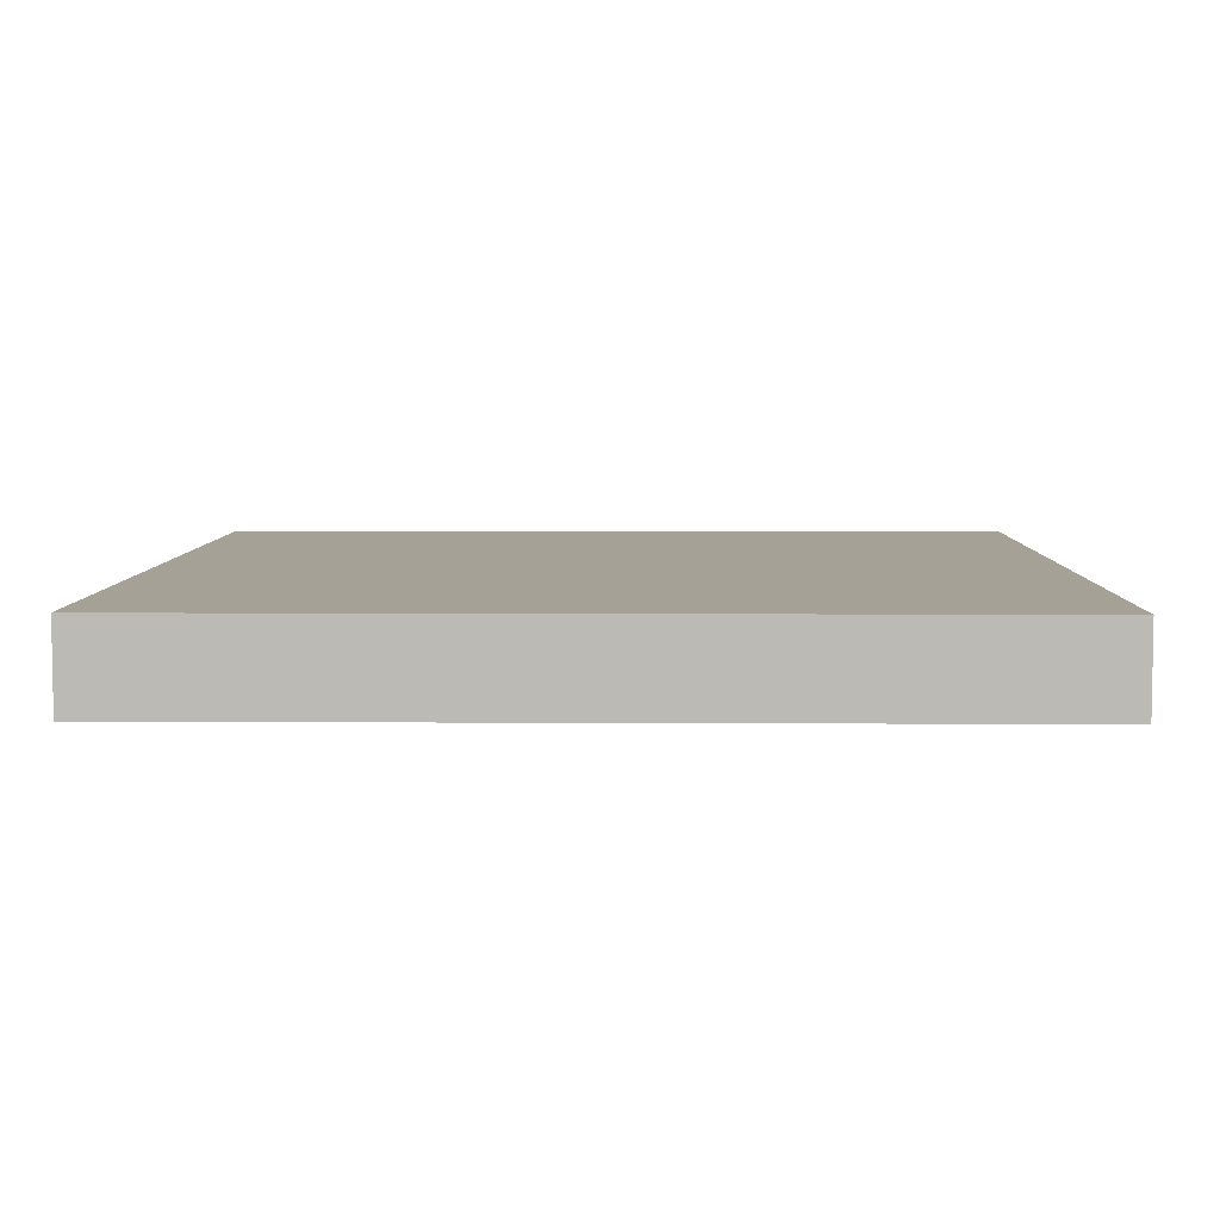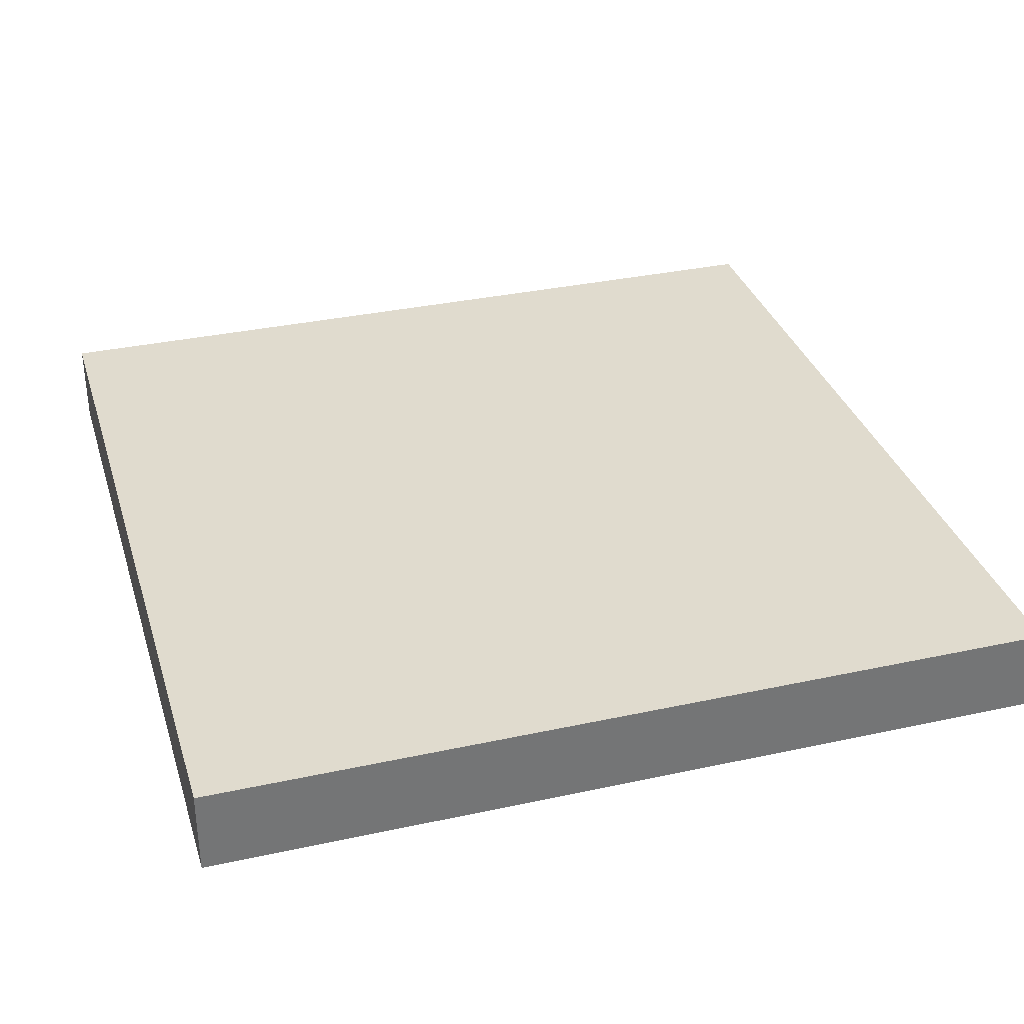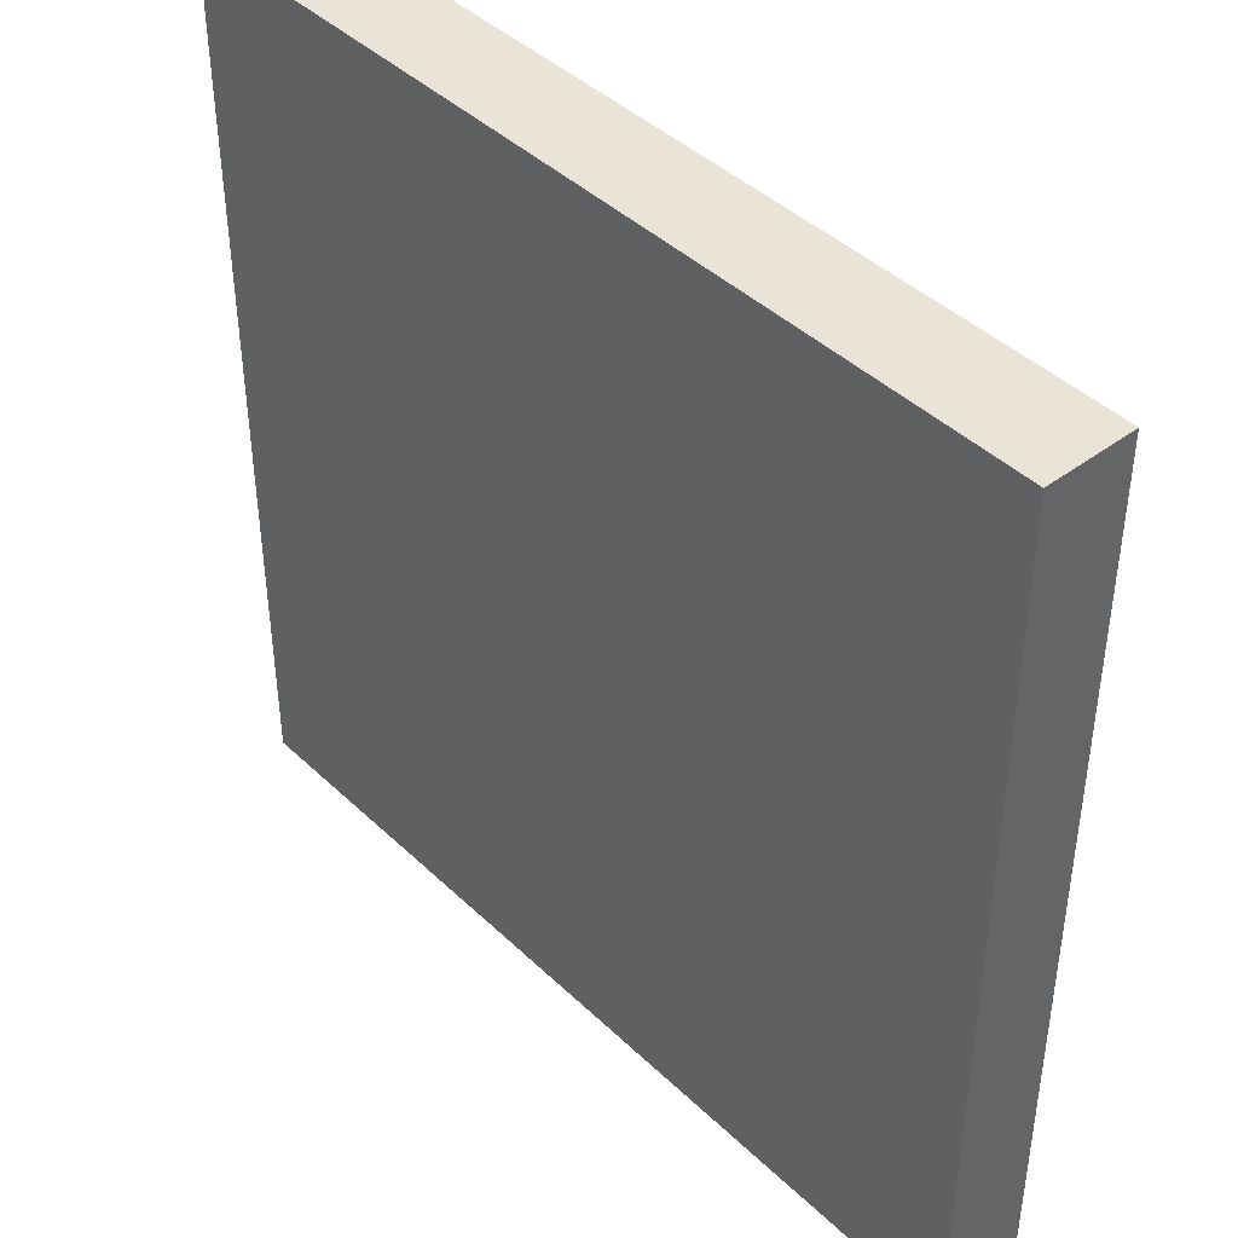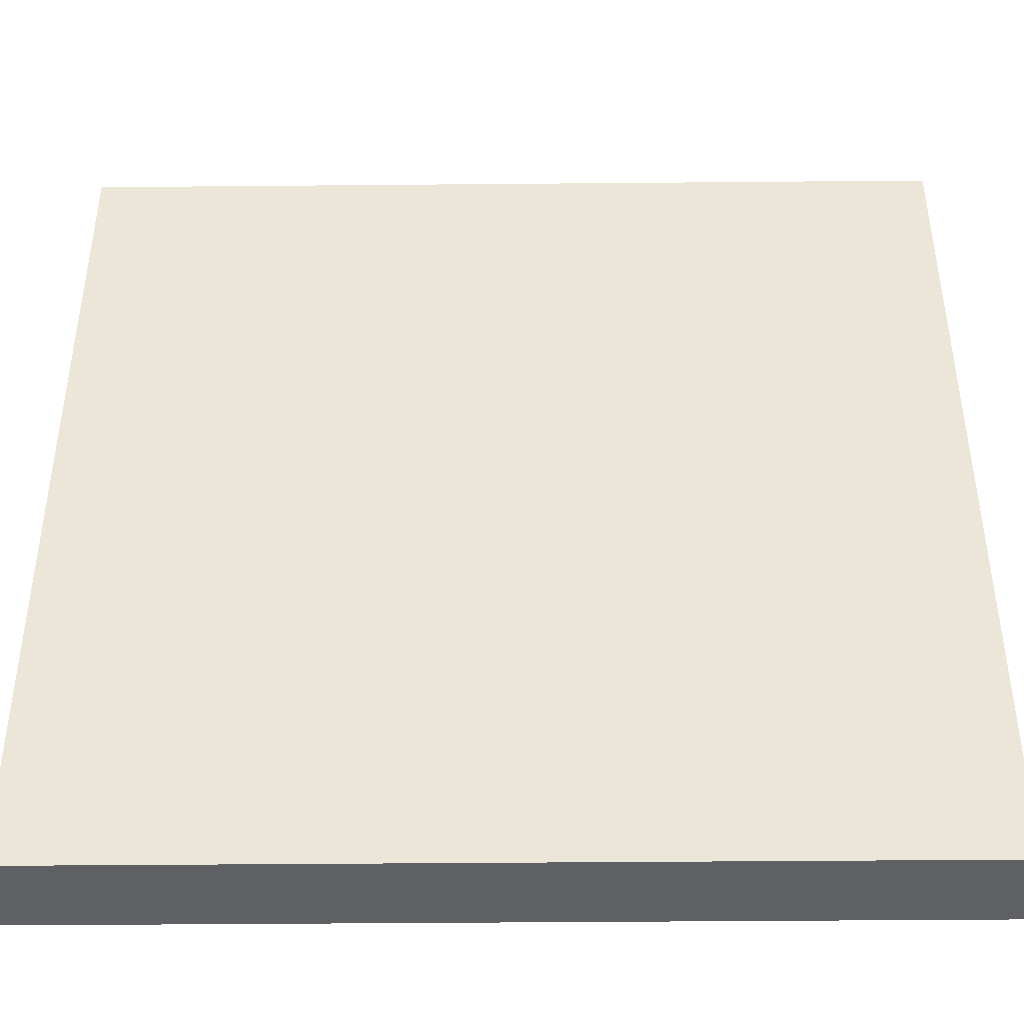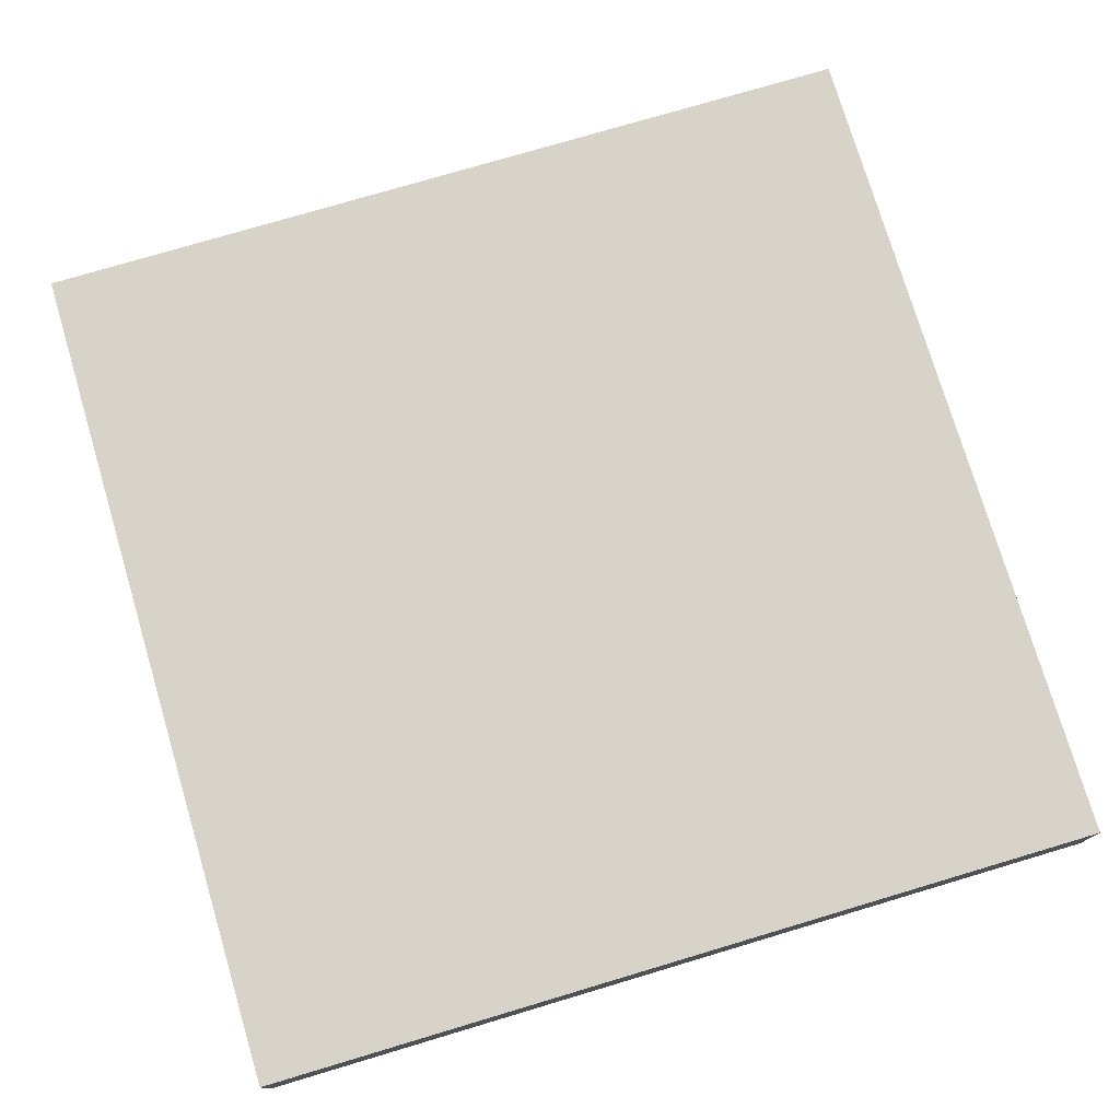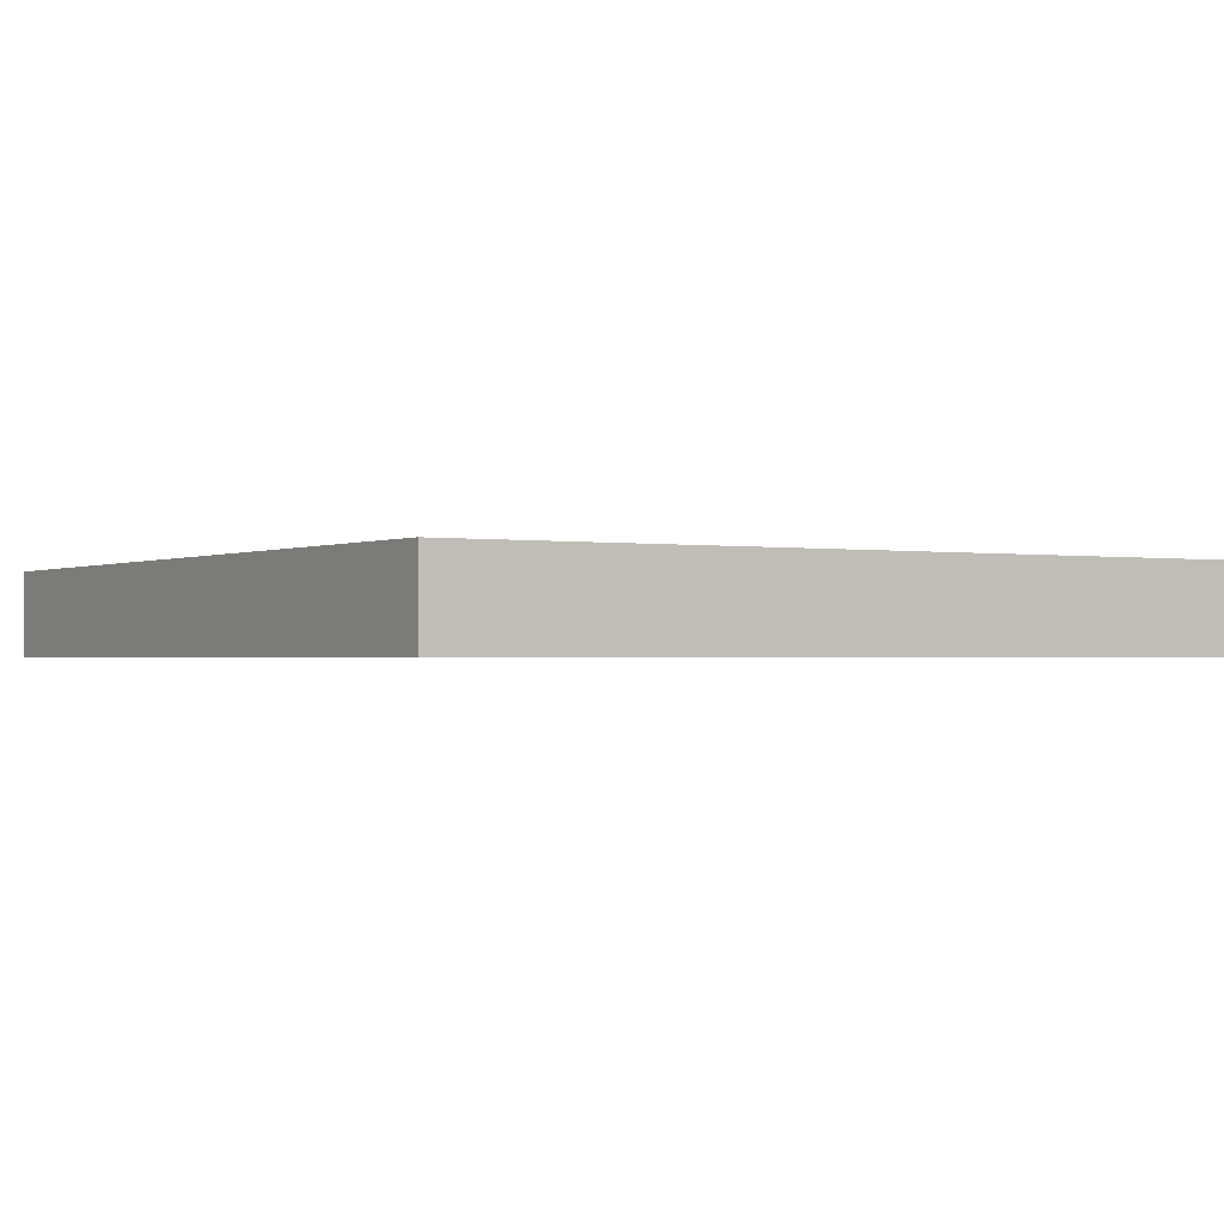
<metadata>
{"format":"obj","ext":"obj","renderer":"f3d","projection":"perspective","resolution":1024,"background":"white","views":[{"elev":6.1,"azim":1.0,"up":"+Z"},{"elev":33.7,"azim":-16.5,"up":"+Z"},{"elev":42.8,"azim":48.3,"up":"+Y"},{"elev":-43.1,"azim":-179.4,"up":"+Y"},{"elev":76.1,"azim":73.4,"up":"+Z"},{"elev":-1.0,"azim":-121.9,"up":"+Z"}]}
</metadata>
<code>
g default
v -0.1246 -0.4926 -0.0473
v -0.1246 -0.4926 0.0527
v -0.1246 0.5074 0.0527
v -0.1246 0.5074 -0.0473
v 0.8743 -0.4926 -0.0473
v 0.8743 -0.4926 0.0527
v 0.8743 0.5074 0.0527
v -0.1246 0.007405 0.0527
v 0.8743 0.5074 -0.0473
v -0.1246 0.007405 -0.0473
v 0.8743 0.007405 0.0527
v 0.8743 0.007405 -0.0473
g pasted__pasted__polySurface10 pasted__pasted__pasted__group1_pasted__pasted__group_pasted__pasted__pasted__pCube1 pasted__group30 group31
f 11 7 3 8 2 6
f 12 5 1 10 4 9
f 8 3 4 10 1 2
f 3 7 9 4
f 12 9 7 11 6 5
f 1 5 6 2

</code>
